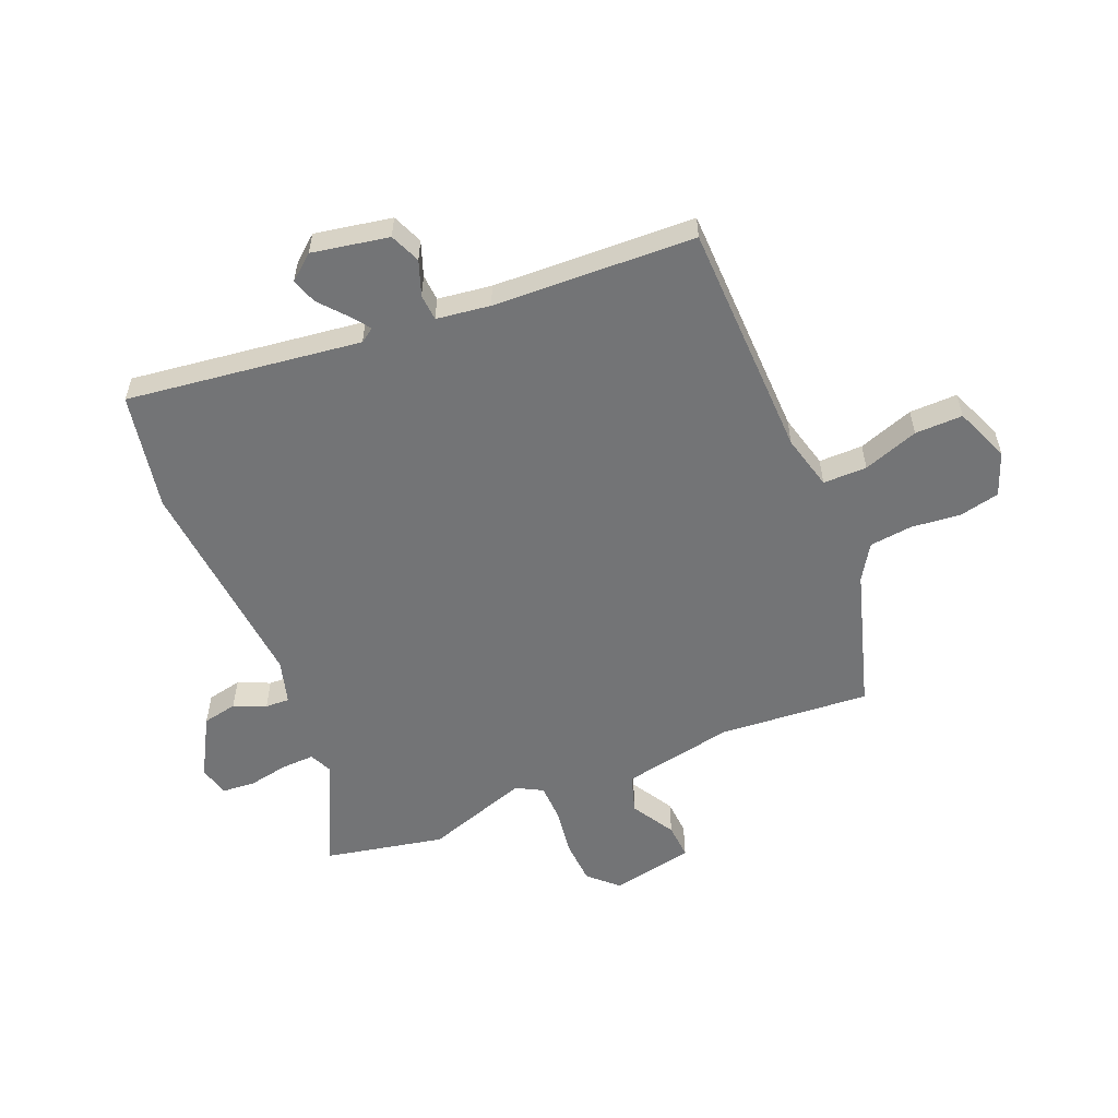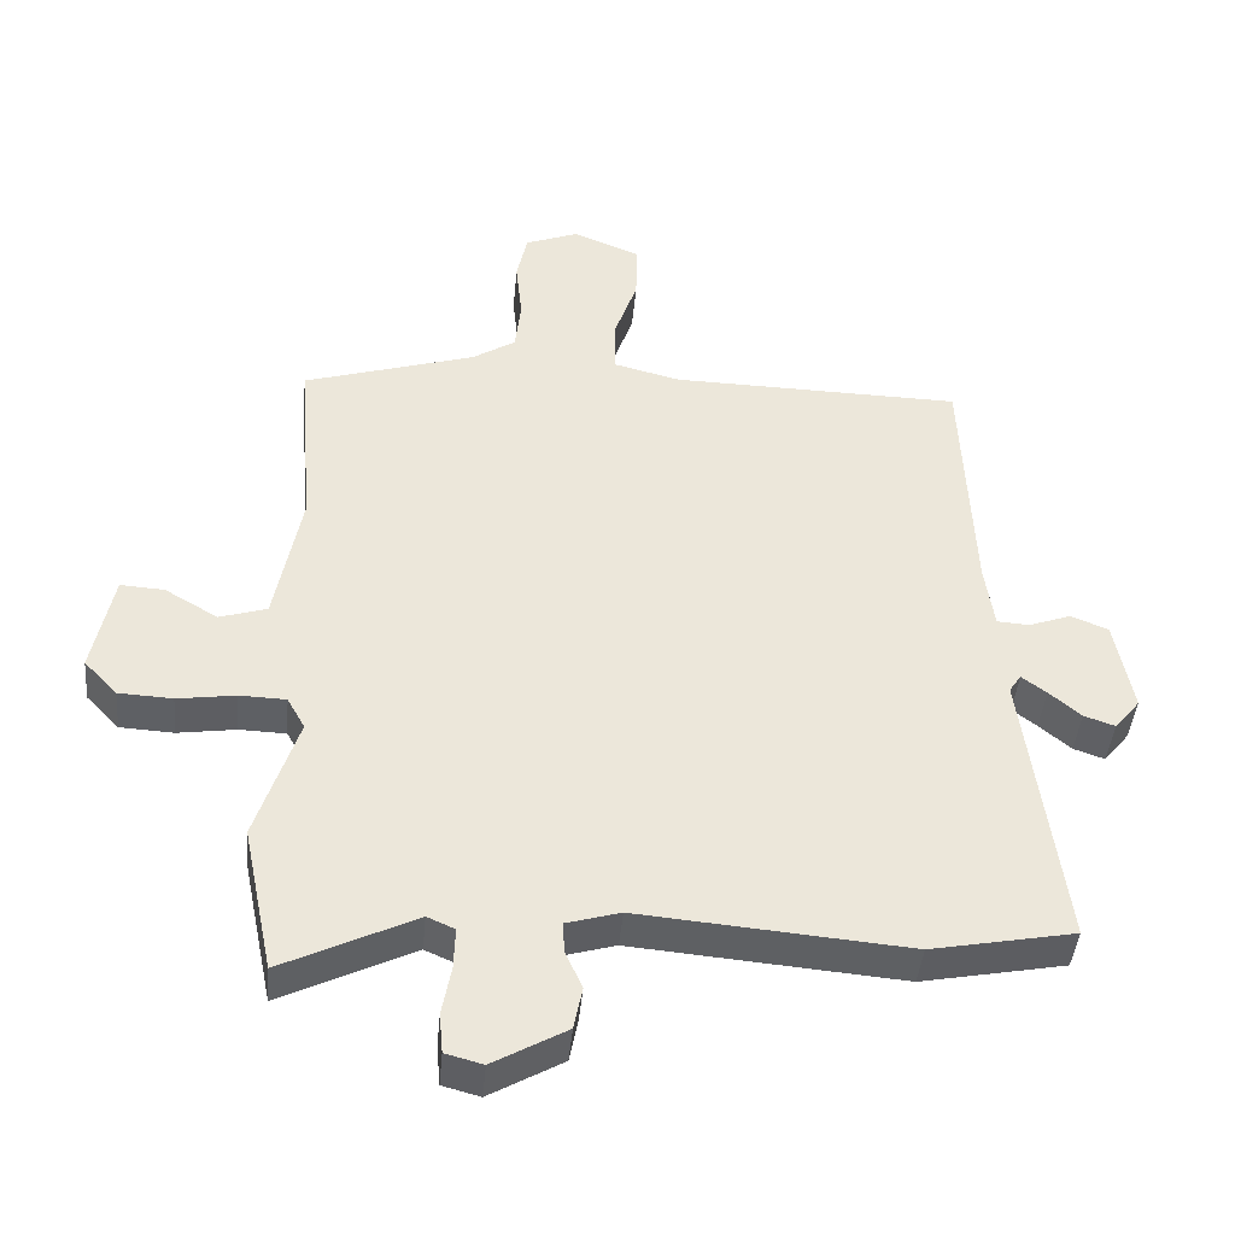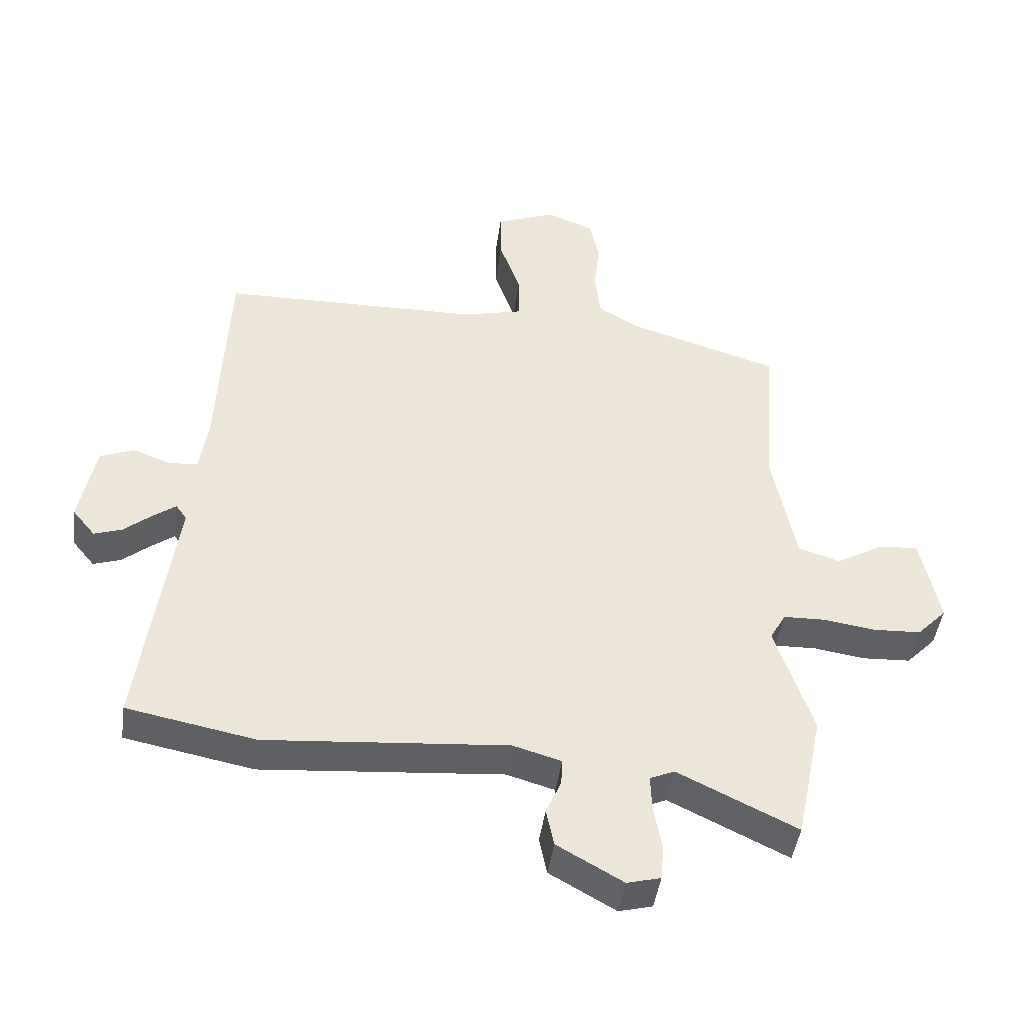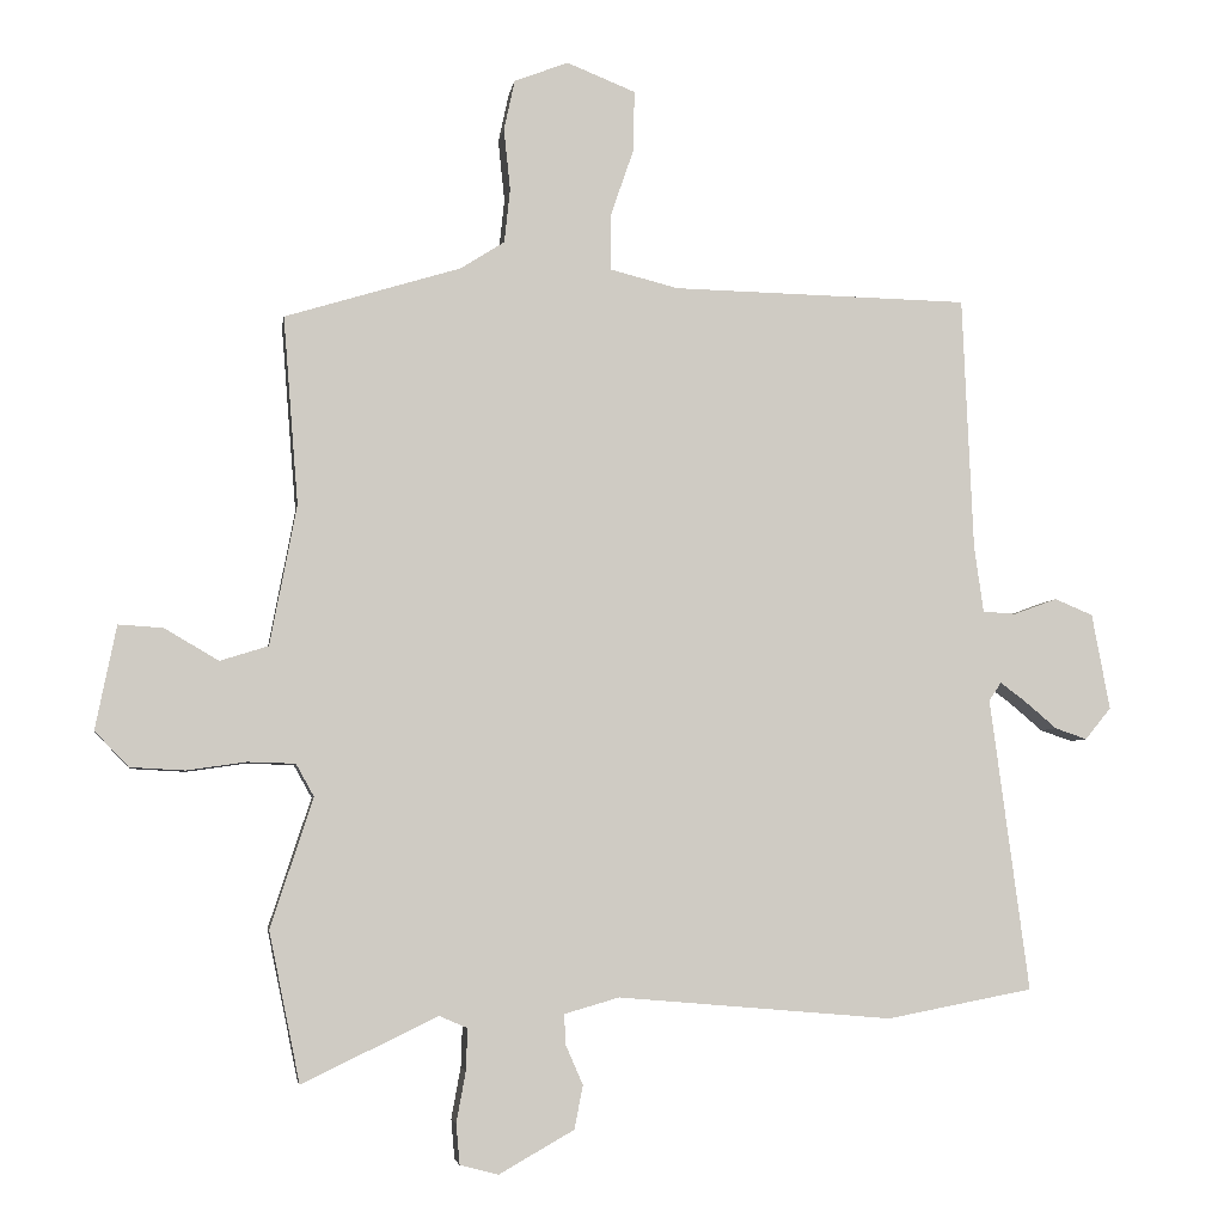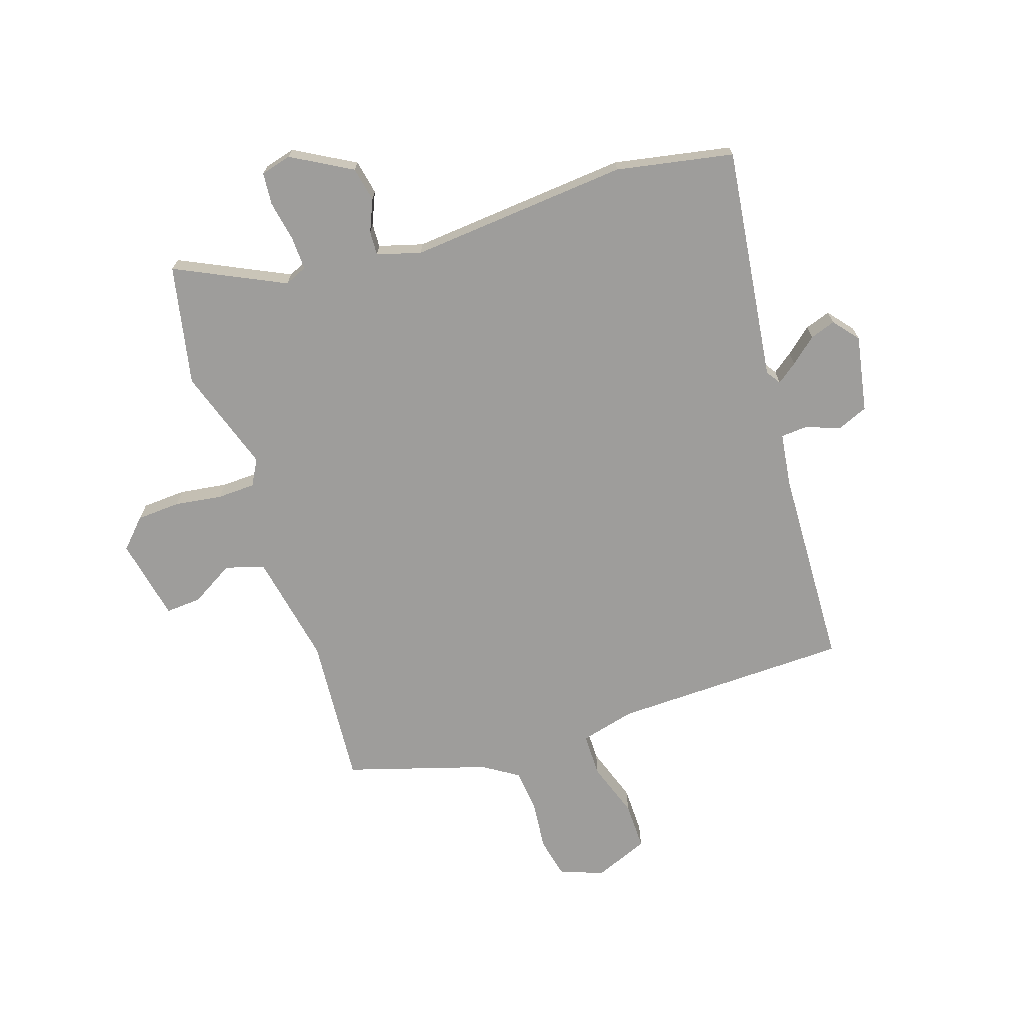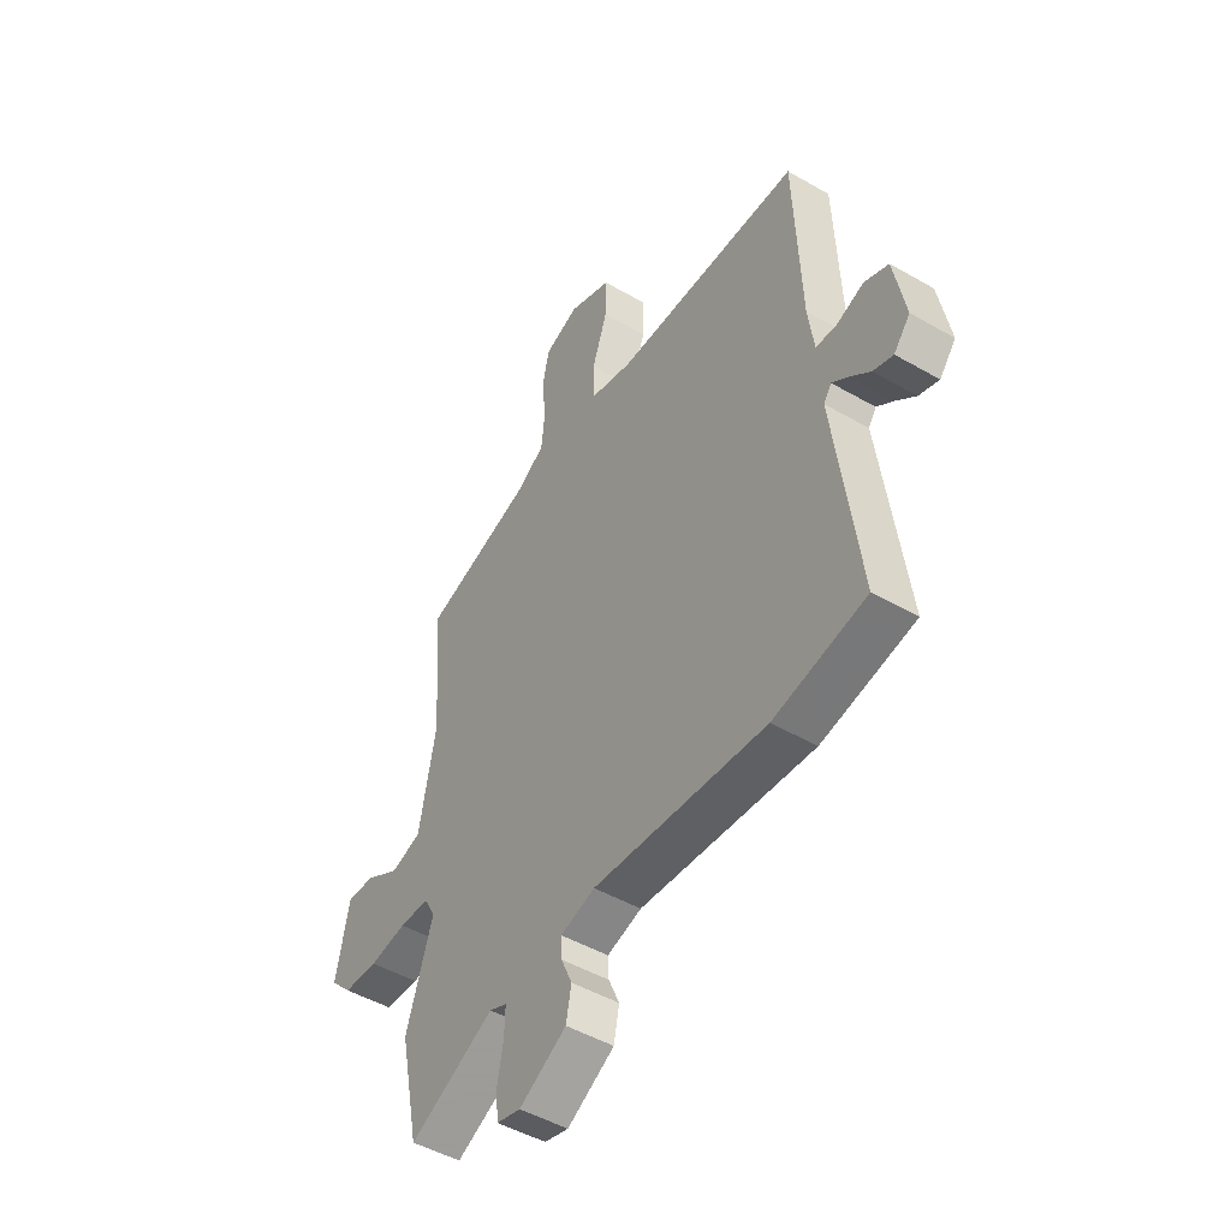
<metadata>
{"format":"obj","ext":"obj","renderer":"f3d","projection":"perspective","resolution":1024,"background":"white","views":[{"elev":-56.2,"azim":-67.3,"up":"+Y"},{"elev":-42.5,"azim":174.8,"up":"+Z"},{"elev":-45.1,"azim":-7.8,"up":"+Z"},{"elev":-4.8,"azim":171.3,"up":"+Z"},{"elev":-70.4,"azim":-161.6,"up":"+Y"},{"elev":-47.9,"azim":-123.0,"up":"+Z"}]}
</metadata>
<code>
v 0.508 0.07 0.435
v 0.487 0.07 0.174
v 0.524 0.07 -0.02
v 0.591 0.07 -0.041
v 0.666 0.07 0.003
v 0.728 0.07 0.007
v 0.757 0.07 -0.137
v 0.71 0.07 -0.186
v 0.634 0.07 -0.19
v 0.552 0.07 -0.178
v 0.486 0.07 -0.18
v 0.461 0.07 -0.225
v 0.52 0.07 -0.405
v 0.477 0.07 -0.613
v 0.289 0.07 -0.522
v 0.25 0.07 -0.539
v 0.252 0.07 -0.597
v 0.265 0.07 -0.667
v 0.26 0.07 -0.723
v 0.207 0.07 -0.737
v 0.103 0.07 -0.678
v 0.091 0.07 -0.618
v 0.115 0.07 -0.563
v 0.117 0.07 -0.521
v 0.041 0.07 -0.499
v -0.34 0.07 -0.531
v -0.543 0.07 -0.492
v -0.489 0.07 -0.086
v -0.506 0.07 -0.061
v -0.541 0.07 -0.087
v -0.586 0.07 -0.125
v -0.63 0.07 -0.14
v -0.666 0.07 -0.096
v -0.641 0.07 0.037
v -0.588 0.07 0.059
v -0.528 0.07 0.037
v -0.482 0.07 0.04
v -0.469 0.07 0.133
v -0.454 0.07 0.483
v -0.042 0.07 0.491
v 0.053 0.07 0.515
v 0.053 0.07 0.591
v 0.02 0.07 0.687
v 0.019 0.07 0.77
v 0.114 0.07 0.808
v 0.189 0.07 0.779
v 0.204 0.07 0.709
v 0.195 0.07 0.624
v 0.203 0.07 0.549
v 0.264 0.07 0.51
v 0.508 0 0.435
v 0.487 0 0.174
v 0.524 0 -0.02
v 0.591 0 -0.041
v 0.666 0 0.003
v 0.728 0 0.007
v 0.757 0 -0.137
v 0.71 0 -0.186
v 0.634 0 -0.19
v 0.552 0 -0.178
v 0.486 0 -0.18
v 0.461 0 -0.225
v 0.52 0 -0.405
v 0.477 0 -0.613
v 0.289 0 -0.522
v 0.25 0 -0.539
v 0.252 0 -0.597
v 0.265 0 -0.667
v 0.26 0 -0.723
v 0.207 0 -0.737
v 0.103 0 -0.678
v 0.091 0 -0.618
v 0.115 0 -0.563
v 0.117 0 -0.521
v 0.041 0 -0.499
v -0.34 0 -0.531
v -0.543 0 -0.492
v -0.489 0 -0.086
v -0.506 0 -0.061
v -0.541 0 -0.087
v -0.586 0 -0.125
v -0.63 0 -0.14
v -0.666 0 -0.096
v -0.641 0 0.037
v -0.588 0 0.059
v -0.528 0 0.037
v -0.482 0 0.04
v -0.469 0 0.133
v -0.454 0 0.483
v -0.042 0 0.491
v 0.053 0 0.515
v 0.053 0 0.591
v 0.02 0 0.687
v 0.019 0 0.77
v 0.114 0 0.808
v 0.189 0 0.779
v 0.204 0 0.709
v 0.195 0 0.624
v 0.203 0 0.549
v 0.264 0 0.51
f 46 47 48
f 45 46 48
f 44 45 48
f 43 44 48
f 42 43 48
f 41 42 48 49
f 40 41 49 50
f 38 39 40
f 50 1 2
f 40 50 2
f 38 40 2
f 37 38 2
f 34 35 36
f 33 34 36
f 32 33 36
f 31 32 36
f 30 31 36
f 29 30 36 37
f 25 26 27 28
f 37 2 3
f 29 37 3
f 28 29 3
f 25 28 3
f 24 25 3
f 21 22 23
f 20 21 23
f 19 20 23
f 18 19 23
f 17 18 23
f 16 17 23 24
f 12 13 14 15
f 16 24 3
f 15 16 3
f 12 15 3
f 11 12 3
f 8 9 10
f 7 8 10
f 6 7 10
f 5 6 10
f 4 5 10
f 3 4 10 11
f 98 97 96
f 98 96 95
f 98 95 94
f 98 94 93
f 98 93 92
f 99 98 92 91
f 100 99 91 90
f 90 89 88
f 52 51 100
f 52 100 90
f 52 90 88
f 52 88 87
f 86 85 84
f 86 84 83
f 86 83 82
f 86 82 81
f 86 81 80
f 87 86 80 79
f 78 77 76 75
f 53 52 87
f 53 87 79
f 53 79 78
f 53 78 75
f 53 75 74
f 73 72 71
f 73 71 70
f 73 70 69
f 73 69 68
f 73 68 67
f 74 73 67 66
f 65 64 63 62
f 53 74 66
f 53 66 65
f 53 65 62
f 53 62 61
f 60 59 58
f 60 58 57
f 60 57 56
f 60 56 55
f 60 55 54
f 61 60 54 53
f 1 51 52 2
f 2 52 53 3
f 3 53 54 4
f 4 54 55 5
f 5 55 56 6
f 6 56 57 7
f 7 57 58 8
f 8 58 59 9
f 9 59 60 10
f 10 60 61 11
f 11 61 62 12
f 12 62 63 13
f 13 63 64 14
f 14 64 65 15
f 15 65 66 16
f 16 66 67 17
f 17 67 68 18
f 18 68 69 19
f 19 69 70 20
f 20 70 71 21
f 21 71 72 22
f 22 72 73 23
f 23 73 74 24
f 24 74 75 25
f 25 75 76 26
f 26 76 77 27
f 27 77 78 28
f 28 78 79 29
f 29 79 80 30
f 30 80 81 31
f 31 81 82 32
f 32 82 83 33
f 33 83 84 34
f 34 84 85 35
f 35 85 86 36
f 36 86 87 37
f 37 87 88 38
f 38 88 89 39
f 39 89 90 40
f 40 90 91 41
f 41 91 92 42
f 42 92 93 43
f 43 93 94 44
f 44 94 95 45
f 45 95 96 46
f 46 96 97 47
f 47 97 98 48
f 48 98 99 49
f 49 99 100 50
f 50 100 51 1

</code>
